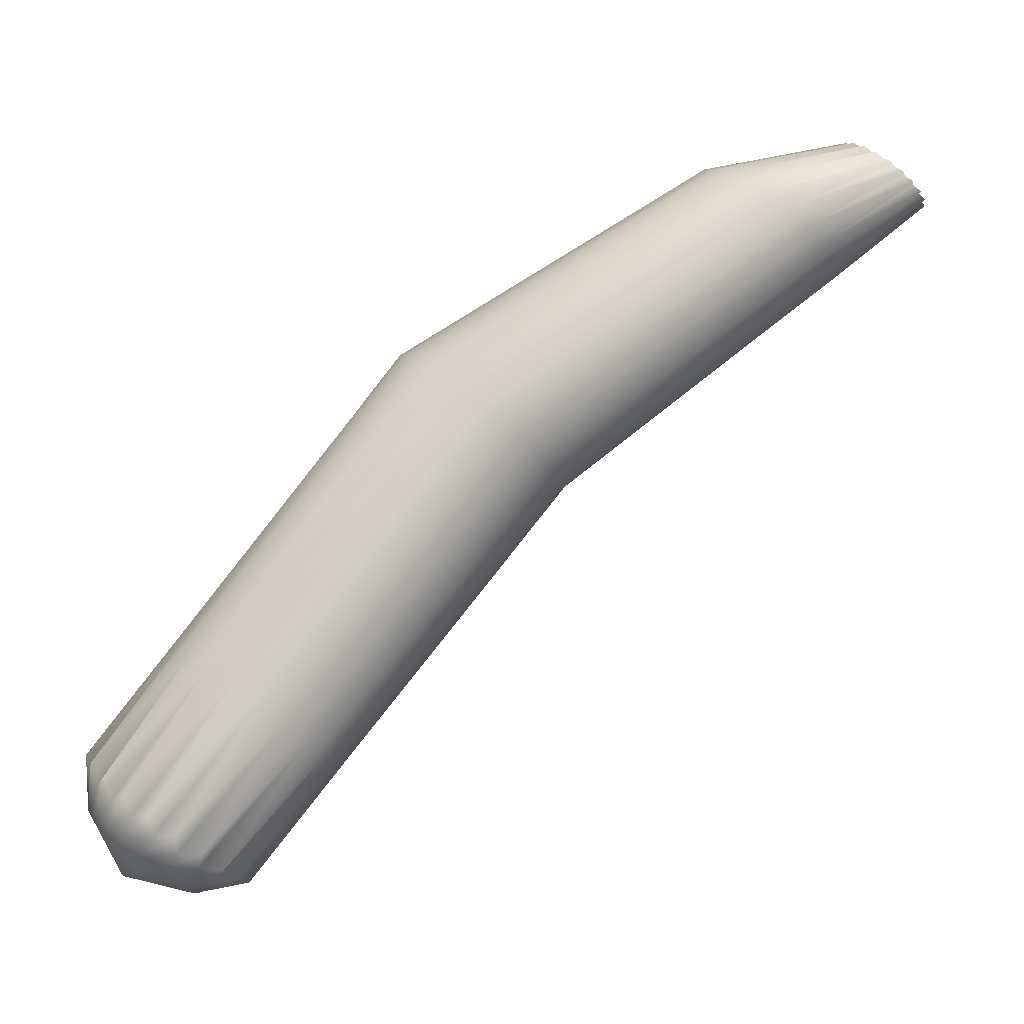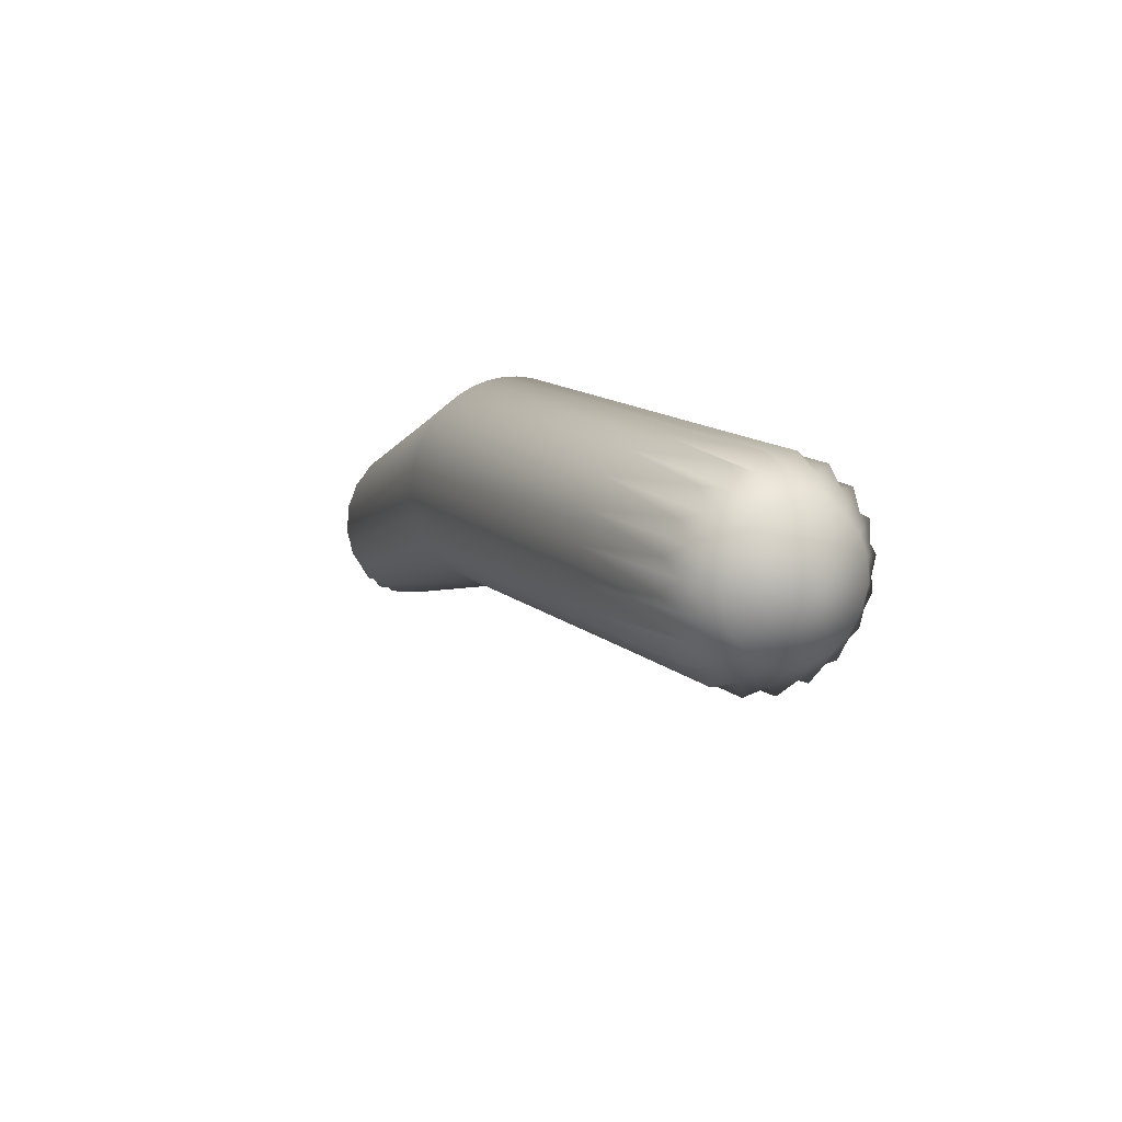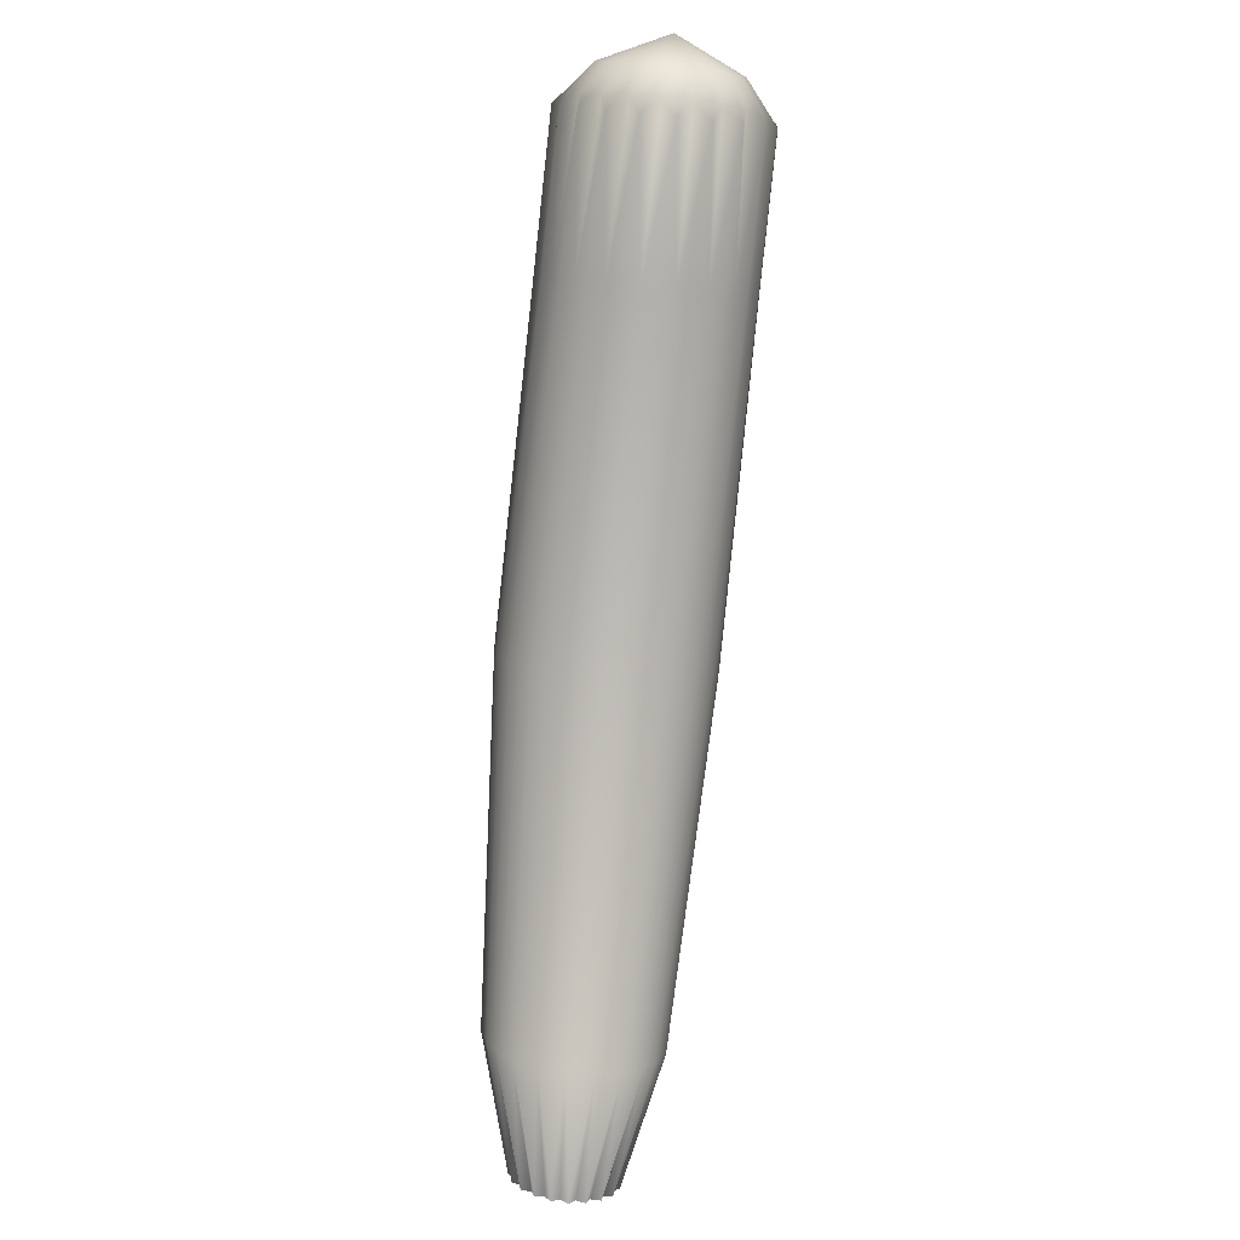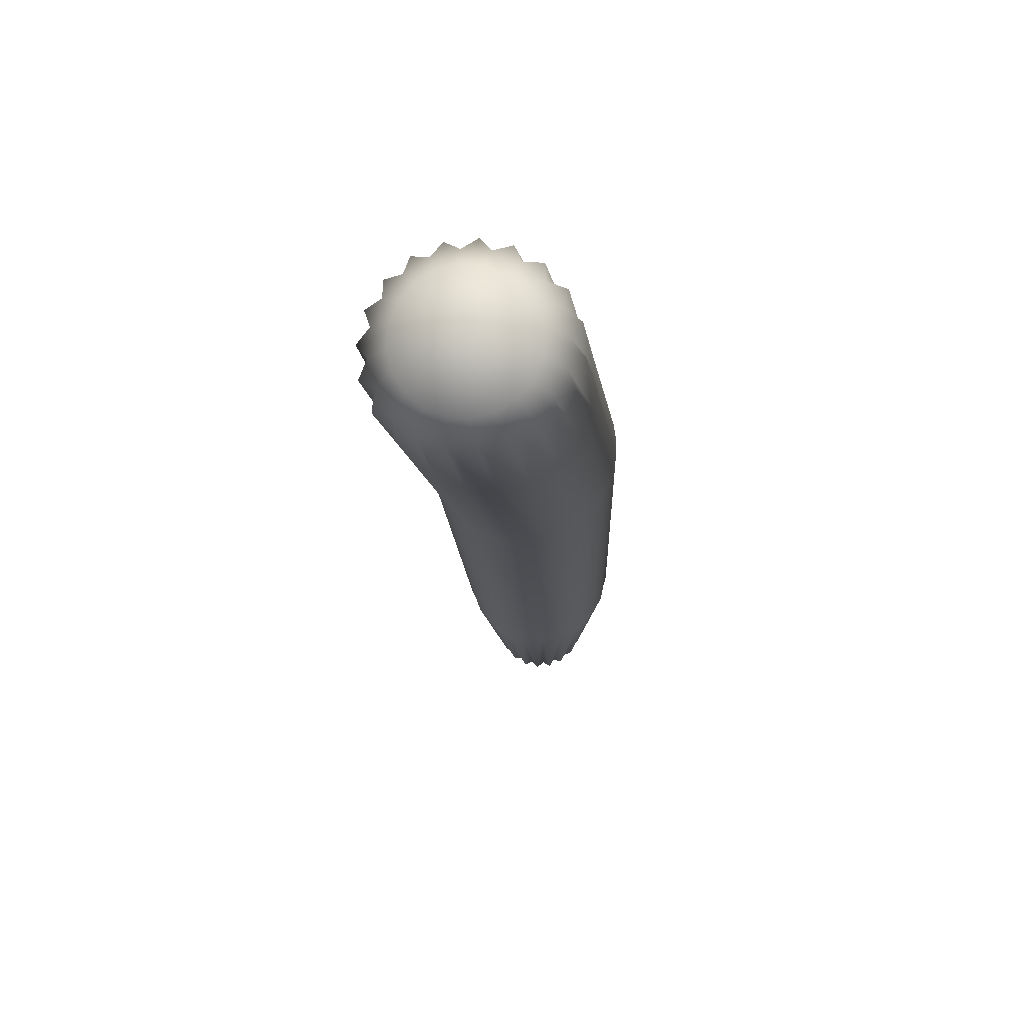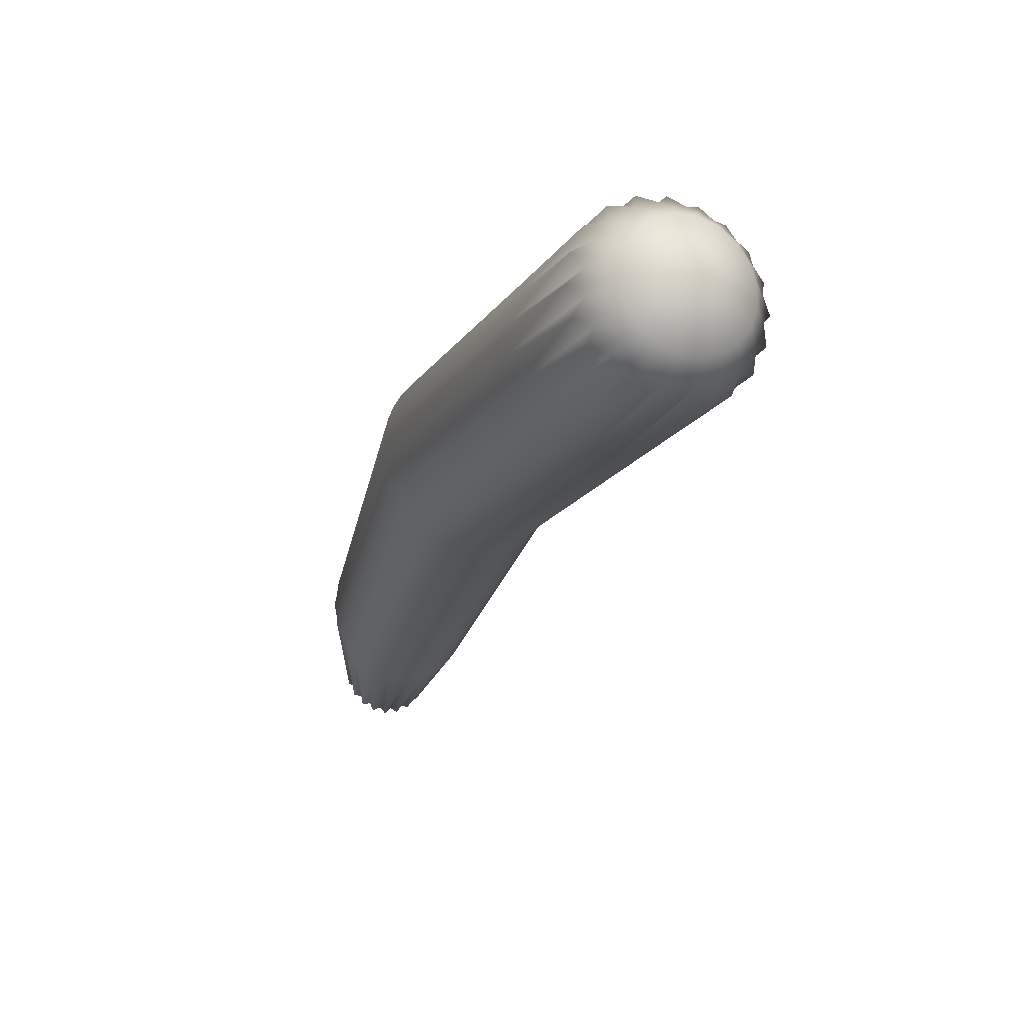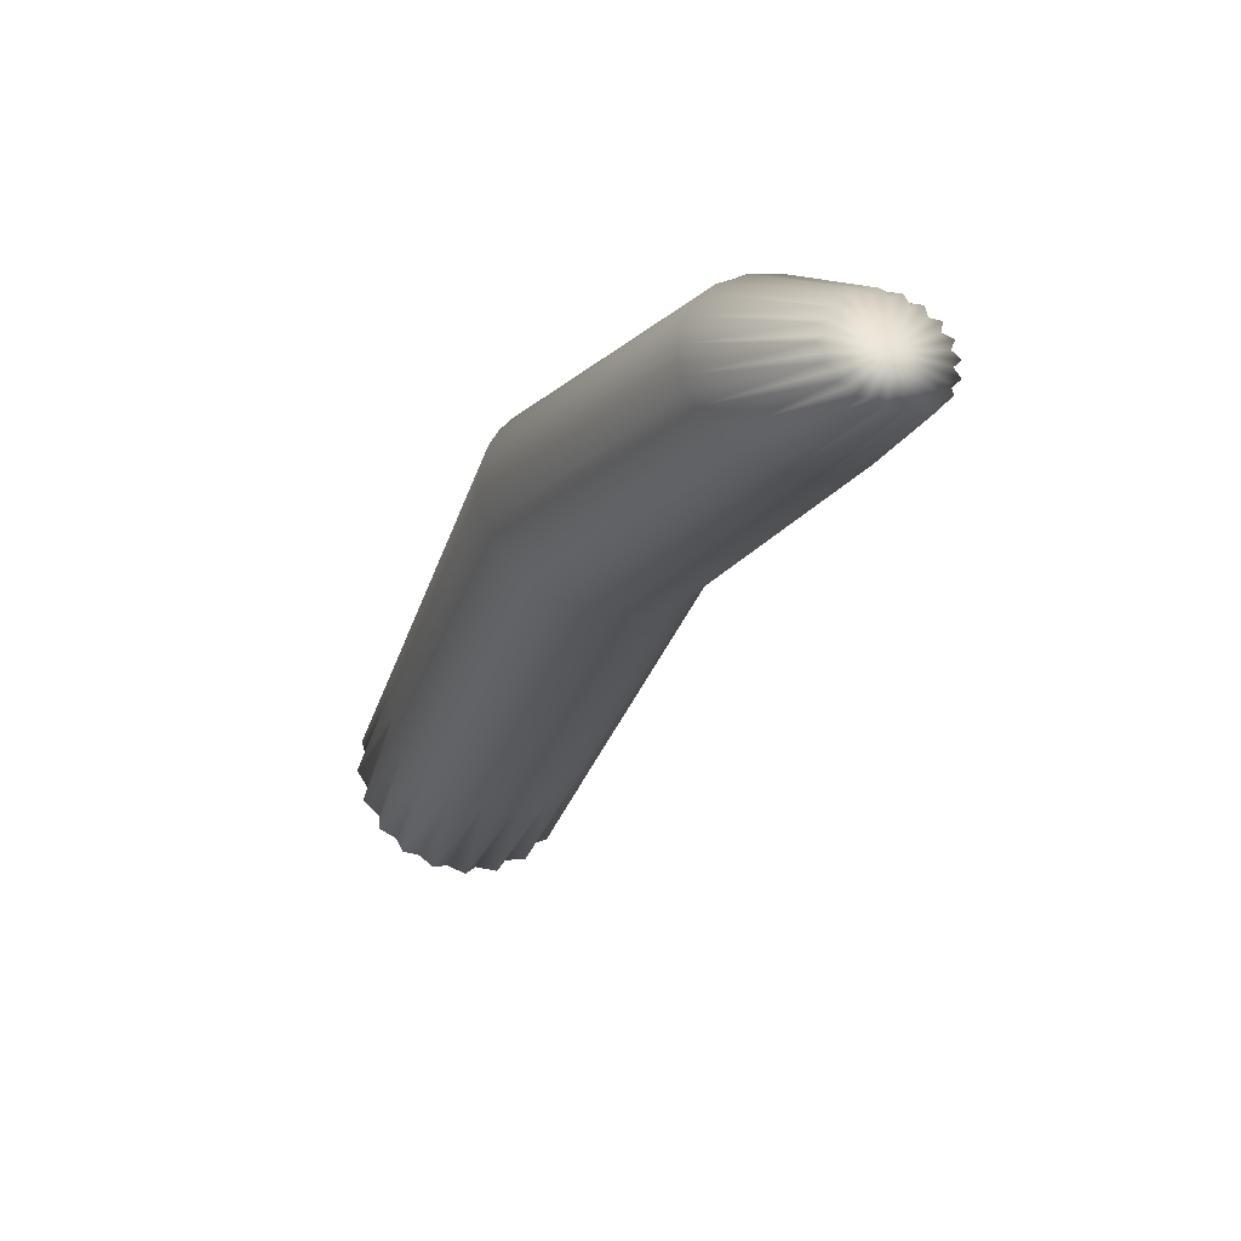
<metadata>
{"format":"obj","ext":"obj","renderer":"f3d","projection":"perspective","resolution":1024,"background":"white","views":[{"elev":-8.6,"azim":-87.6,"up":"+Z"},{"elev":55.0,"azim":146.1,"up":"+Y"},{"elev":-39.4,"azim":172.3,"up":"+Y"},{"elev":30.2,"azim":-173.0,"up":"+Y"},{"elev":25.5,"azim":152.0,"up":"+Y"},{"elev":24.1,"azim":-27.3,"up":"+Z"}]}
</metadata>
<code>
g default
v -0.03739 1.281 -0.5848
v -0.04148 1.291 -0.5771
v -0.04148 1.301 -0.569
v -0.03739 1.311 -0.5612
v -0.02962 1.32 -0.5546
v -0.01892 1.326 -0.5498
v -0.00634 1.329 -0.5473
v 0.006886 1.329 -0.5473
v 0.01946 1.326 -0.5498
v 0.03016 1.32 -0.5546
v 0.03794 1.311 -0.5612
v 0.04202 1.301 -0.569
v 0.04202 1.291 -0.5771
v 0.03794 1.281 -0.5848
v 0.03016 1.272 -0.5914
v 0.01946 1.266 -0.5962
v 0.006886 1.263 -0.5987
v -0.006339 1.263 -0.5987
v -0.01892 1.266 -0.5962
v -0.02962 1.272 -0.5914
v -0.04549 1.529 -0.824
v -0.05031 1.541 -0.8148
v -0.05031 1.553 -0.8052
v -0.04549 1.565 -0.7961
v -0.03632 1.575 -0.7883
v -0.0237 1.582 -0.7827
v -0.008856 1.586 -0.7797
v 0.006748 1.586 -0.7797
v 0.02159 1.582 -0.7827
v 0.03421 1.575 -0.7883
v 0.04338 1.565 -0.7961
v 0.0482 1.553 -0.8052
v 0.0482 1.541 -0.8148
v 0.04338 1.529 -0.824
v 0.03421 1.519 -0.8318
v 0.02159 1.512 -0.8374
v 0.006748 1.508 -0.8404
v -0.008856 1.508 -0.8404
v -0.0237 1.512 -0.8374
v -0.03632 1.519 -0.8318
v 0.001054 1.238 -0.548
v -0.001054 1.614 -0.8959
v 0.03512 1.276 -0.5886
v 0.03603 1.41 -0.6953
v 0.04033 1.523 -0.8276
v 0.02559 1.269 -0.5945
v 0.02276 1.403 -0.7013
v 0.02901 1.514 -0.8345
v 0.01358 1.264 -0.5983
v 0.007151 1.399 -0.7044
v 0.01475 1.508 -0.839
v 0.000273 1.262 -0.5996
v -0.009259 1.399 -0.7044
v -0.001054 1.506 -0.8405
v -0.01304 1.264 -0.5983
v -0.02487 1.403 -0.7013
v -0.01686 1.508 -0.839
v -0.02505 1.269 -0.5945
v -0.03814 1.41 -0.6953
v -0.03112 1.514 -0.8345
v -0.03458 1.276 -0.5886
v -0.04244 1.523 -0.8276
v -0.01887 1.23 -0.5543
v -0.02103 1.235 -0.5502
v -0.02103 1.24 -0.5459
v -0.01887 1.246 -0.5418
v -0.01476 1.25 -0.5383
v -0.009097 1.253 -0.5358
v -0.002444 1.255 -0.5344
v 0.004552 1.255 -0.5344
v 0.0112 1.253 -0.5358
v 0.01686 1.25 -0.5383
v 0.02098 1.246 -0.5418
v 0.02314 1.24 -0.5459
v 0.02314 1.235 -0.5502
v 0.02098 1.23 -0.5543
v 0.01686 1.225 -0.5578
v 0.0112 1.222 -0.5603
v 0.004552 1.22 -0.5616
v -0.002444 1.22 -0.5616
v -0.009097 1.222 -0.5603
v -0.01476 1.225 -0.5578
v -0.04482 1.591 -0.877
v -0.04054 1.58 -0.8852
v -0.04482 1.602 -0.8685
v -0.04054 1.612 -0.8604
v -0.03239 1.621 -0.8535
v -0.02117 1.627 -0.8485
v -0.007986 1.631 -0.8458
v 0.005878 1.631 -0.8458
v 0.01906 1.627 -0.8485
v 0.03028 1.621 -0.8535
v 0.03843 1.612 -0.8604
v 0.04272 1.602 -0.8685
v 0.04272 1.591 -0.877
v 0.03843 1.58 -0.8852
v 0.03028 1.572 -0.8921
v 0.01906 1.565 -0.8971
v 0.005878 1.562 -0.8997
v -0.007986 1.562 -0.8997
v -0.02117 1.565 -0.8971
v -0.03239 1.572 -0.8921
v -0.0407 1.286 -0.5812
v -0.05286 1.433 -0.6775
v -0.0497 1.534 -0.8188
v -0.04779 1.421 -0.6871
v -0.04281 1.296 -0.573
v -0.05286 1.446 -0.6674
v -0.05221 1.546 -0.809
v -0.0407 1.306 -0.5648
v -0.04779 1.458 -0.6578
v -0.0497 1.559 -0.7993
v -0.03458 1.316 -0.5574
v -0.03814 1.469 -0.6496
v -0.04244 1.57 -0.7905
v -0.02505 1.323 -0.5516
v -0.02487 1.476 -0.6437
v -0.03112 1.579 -0.7836
v -0.01304 1.328 -0.5478
v -0.009259 1.48 -0.6406
v -0.01686 1.585 -0.7791
v 0.000273 1.33 -0.5465
v 0.007151 1.48 -0.6406
v -0.001054 1.587 -0.7775
v 0.01358 1.328 -0.5478
v 0.02276 1.476 -0.6437
v 0.01475 1.585 -0.7791
v 0.02559 1.323 -0.5516
v 0.03603 1.469 -0.6496
v 0.02901 1.579 -0.7836
v 0.03512 1.316 -0.5574
v 0.04568 1.458 -0.6578
v 0.04033 1.57 -0.7905
v 0.04124 1.306 -0.5648
v 0.05075 1.446 -0.6674
v 0.0476 1.559 -0.7993
v 0.04335 1.296 -0.573
v 0.05075 1.433 -0.6775
v 0.0501 1.546 -0.809
v 0.04124 1.286 -0.5812
v 0.04568 1.421 -0.6871
v 0.0476 1.534 -0.8188
v -0.05093 1.427 -0.6825
v -0.0535 1.44 -0.6725
v -0.05093 1.452 -0.6625
v -0.04348 1.464 -0.6535
v -0.03188 1.473 -0.6463
v -0.01726 1.479 -0.6418
v -0.001054 1.481 -0.6402
v 0.01515 1.479 -0.6418
v 0.02977 1.473 -0.6463
v 0.04138 1.464 -0.6535
v 0.04883 1.452 -0.6625
v 0.05139 1.44 -0.6725
v 0.04883 1.427 -0.6825
v 0.04138 1.415 -0.6915
v 0.02977 1.406 -0.6986
v 0.01515 1.4 -0.7032
v -0.001054 1.398 -0.7048
v -0.01726 1.4 -0.7032
v -0.03188 1.406 -0.6986
v -0.04348 1.415 -0.6915
v -0.02329 1.231 -0.5529
v -0.02454 1.238 -0.548
v -0.02329 1.244 -0.5432
v -0.01965 1.25 -0.5388
v -0.01399 1.254 -0.5353
v -0.006856 1.257 -0.533
v 0.001054 1.258 -0.5323
v 0.008964 1.257 -0.533
v 0.0161 1.254 -0.5353
v 0.02176 1.25 -0.5388
v 0.0254 1.244 -0.5432
v 0.02665 1.238 -0.548
v 0.0254 1.231 -0.5529
v 0.02176 1.226 -0.5573
v 0.0161 1.221 -0.5608
v 0.008964 1.218 -0.563
v 0.001054 1.218 -0.5638
v -0.006856 1.218 -0.563
v -0.01399 1.221 -0.5608
v -0.01965 1.226 -0.5573
v -0.0493 1.58 -0.8774
v -0.05178 1.592 -0.8678
v -0.0493 1.605 -0.8581
v -0.0421 1.616 -0.8494
v -0.03087 1.625 -0.8425
v -0.01673 1.63 -0.8381
v -0.001054 1.632 -0.8365
v 0.01462 1.63 -0.8381
v 0.02876 1.625 -0.8425
v 0.03999 1.616 -0.8494
v 0.04719 1.605 -0.8581
v 0.04968 1.592 -0.8678
v 0.04719 1.58 -0.8774
v 0.03999 1.569 -0.8861
v 0.02876 1.56 -0.893
v 0.01462 1.554 -0.8975
v -0.001054 1.552 -0.899
v -0.01673 1.554 -0.8975
v -0.03087 1.56 -0.893
v -0.0421 1.569 -0.8861
v -0.03126 1.592 -0.893
v -0.03454 1.6 -0.8868
v -0.03454 1.609 -0.8803
v -0.03126 1.617 -0.8741
v -0.02502 1.623 -0.8688
v -0.01644 1.628 -0.8649
v -0.006357 1.631 -0.8629
v 0.004249 1.631 -0.8629
v 0.01434 1.628 -0.8649
v 0.02292 1.623 -0.8688
v 0.02915 1.617 -0.8741
v 0.03243 1.609 -0.8803
v 0.03243 1.6 -0.8868
v 0.02915 1.592 -0.893
v 0.02292 1.586 -0.8983
v 0.01434 1.581 -0.9021
v 0.004249 1.578 -0.9042
v -0.006357 1.578 -0.9042
v -0.01644 1.581 -0.9021
v -0.02502 1.586 -0.8983
g Short_Stick_Tail
f 1 103 143 106
f 103 2 104 143
f 143 104 22 105
f 106 143 105 21
f 2 107 144 104
f 107 3 108 144
f 144 108 23 109
f 104 144 109 22
f 3 110 145 108
f 110 4 111 145
f 145 111 24 112
f 108 145 112 23
f 4 113 146 111
f 113 5 114 146
f 146 114 25 115
f 111 146 115 24
f 5 116 147 114
f 116 6 117 147
f 147 117 26 118
f 114 147 118 25
f 6 119 148 117
f 119 7 120 148
f 148 120 27 121
f 117 148 121 26
f 7 122 149 120
f 122 8 123 149
f 149 123 28 124
f 120 149 124 27
f 8 125 150 123
f 125 9 126 150
f 150 126 29 127
f 123 150 127 28
f 9 128 151 126
f 128 10 129 151
f 151 129 30 130
f 126 151 130 29
f 10 131 152 129
f 131 11 132 152
f 152 132 31 133
f 129 152 133 30
f 11 134 153 132
f 134 12 135 153
f 153 135 32 136
f 132 153 136 31
f 12 137 154 135
f 137 13 138 154
f 154 138 33 139
f 135 154 139 32
f 13 140 155 138
f 140 14 141 155
f 155 141 34 142
f 138 155 142 33
f 14 43 156 141
f 43 15 44 156
f 156 44 35 45
f 141 156 45 34
f 15 46 157 44
f 46 16 47 157
f 157 47 36 48
f 44 157 48 35
f 16 49 158 47
f 49 17 50 158
f 158 50 37 51
f 47 158 51 36
f 17 52 159 50
f 52 18 53 159
f 159 53 38 54
f 50 159 54 37
f 18 55 160 53
f 55 19 56 160
f 160 56 39 57
f 53 160 57 38
f 19 58 161 56
f 58 20 59 161
f 161 59 40 60
f 56 161 60 39
f 20 61 162 59
f 61 1 106 162
f 162 106 21 62
f 59 162 62 40
f 2 103 163 64
f 1 63 163 103
f 41 64 163 63
f 3 107 164 65
f 2 64 164 107
f 41 65 164 64
f 4 110 165 66
f 3 65 165 110
f 41 66 165 65
f 5 113 166 67
f 4 66 166 113
f 41 67 166 66
f 6 116 167 68
f 5 67 167 116
f 41 68 167 67
f 7 119 168 69
f 6 68 168 119
f 41 69 168 68
f 8 122 169 70
f 7 69 169 122
f 41 70 169 69
f 9 125 170 71
f 8 70 170 125
f 41 71 170 70
f 10 128 171 72
f 9 71 171 128
f 41 72 171 71
f 11 131 172 73
f 10 72 172 131
f 41 73 172 72
f 12 134 173 74
f 11 73 173 134
f 41 74 173 73
f 13 137 174 75
f 12 74 174 137
f 41 75 174 74
f 14 140 175 76
f 13 75 175 140
f 41 76 175 75
f 15 43 176 77
f 14 76 176 43
f 41 77 176 76
f 16 46 177 78
f 15 77 177 46
f 41 78 177 77
f 17 49 178 79
f 16 78 178 49
f 41 79 178 78
f 18 52 179 80
f 17 79 179 52
f 41 80 179 79
f 19 55 180 81
f 18 80 180 55
f 41 81 180 80
f 20 58 181 82
f 19 81 181 58
f 41 82 181 81
f 1 61 182 63
f 20 82 182 61
f 41 63 182 82
f 21 105 183 84
f 22 83 183 105
f 42 203 204
f 22 109 184 83
f 23 85 184 109
f 42 204 205
f 23 112 185 85
f 24 86 185 112
f 42 205 206
f 24 115 186 86
f 25 87 186 115
f 42 206 207
f 25 118 187 87
f 26 88 187 118
f 42 207 208
f 26 121 188 88
f 27 89 188 121
f 42 208 209
f 27 124 189 89
f 28 90 189 124
f 42 209 210
f 28 127 190 90
f 29 91 190 127
f 42 210 211
f 29 130 191 91
f 30 92 191 130
f 42 211 212
f 30 133 192 92
f 31 93 192 133
f 42 212 213
f 31 136 193 93
f 32 94 193 136
f 42 213 214
f 32 139 194 94
f 33 95 194 139
f 42 214 215
f 33 142 195 95
f 34 96 195 142
f 42 215 216
f 34 45 196 96
f 35 97 196 45
f 42 216 217
f 35 48 197 97
f 36 98 197 48
f 42 217 218
f 36 51 198 98
f 37 99 198 51
f 42 218 219
f 37 54 199 99
f 38 100 199 54
f 42 219 220
f 38 57 200 100
f 39 101 200 57
f 42 220 221
f 39 60 201 101
f 40 102 201 60
f 42 221 222
f 40 62 202 102
f 21 84 202 62
f 42 222 203
f 204 203 84 183 83
f 205 204 83 184 85
f 206 205 85 185 86
f 207 206 86 186 87
f 208 207 87 187 88
f 209 208 88 188 89
f 210 209 89 189 90
f 211 210 90 190 91
f 212 211 91 191 92
f 213 212 92 192 93
f 214 213 93 193 94
f 215 214 94 194 95
f 216 215 95 195 96
f 217 216 96 196 97
f 218 217 97 197 98
f 219 218 98 198 99
f 220 219 99 199 100
f 221 220 100 200 101
f 222 221 101 201 102
f 203 222 102 202 84

</code>
